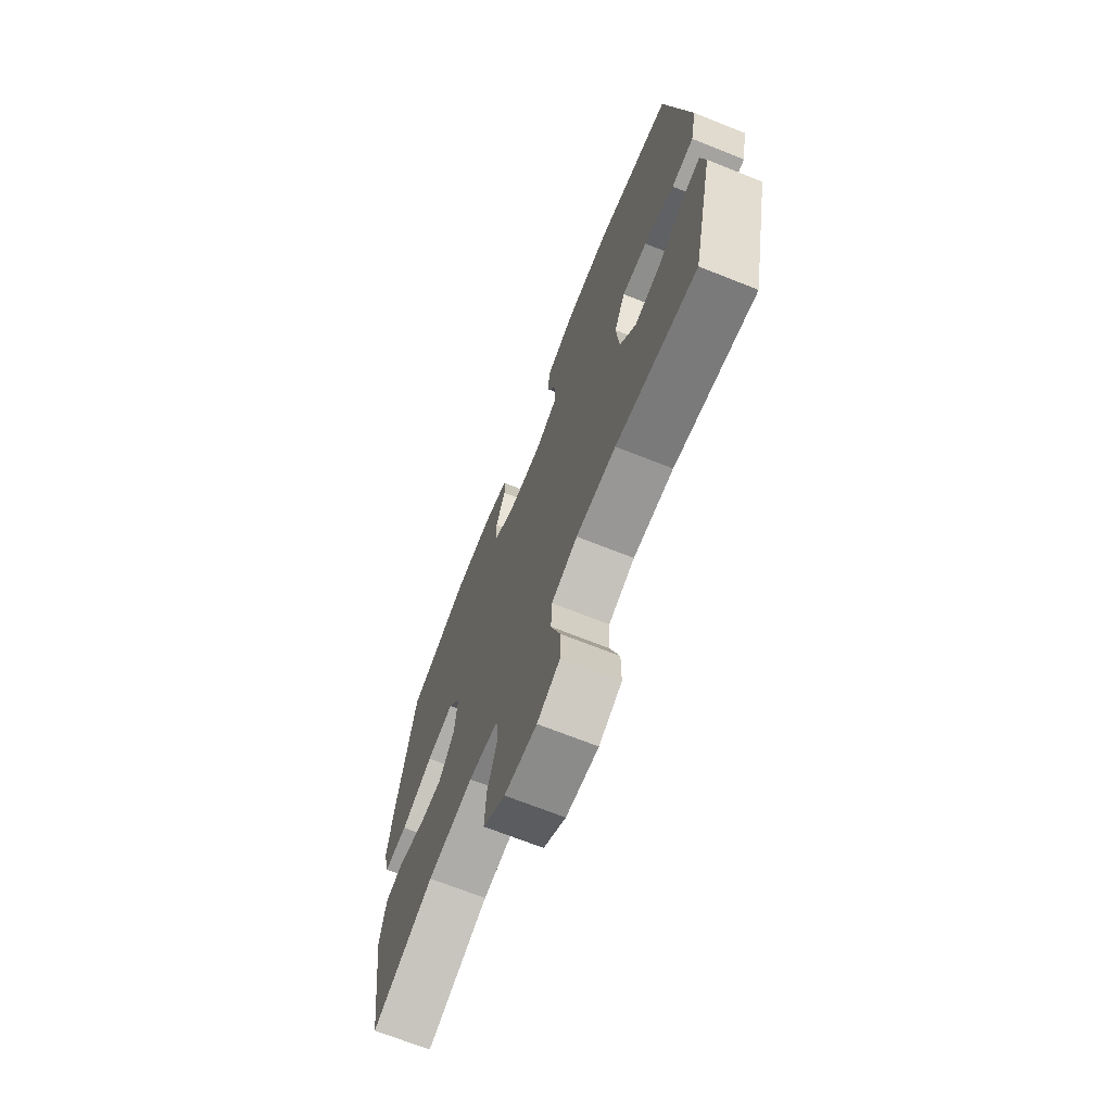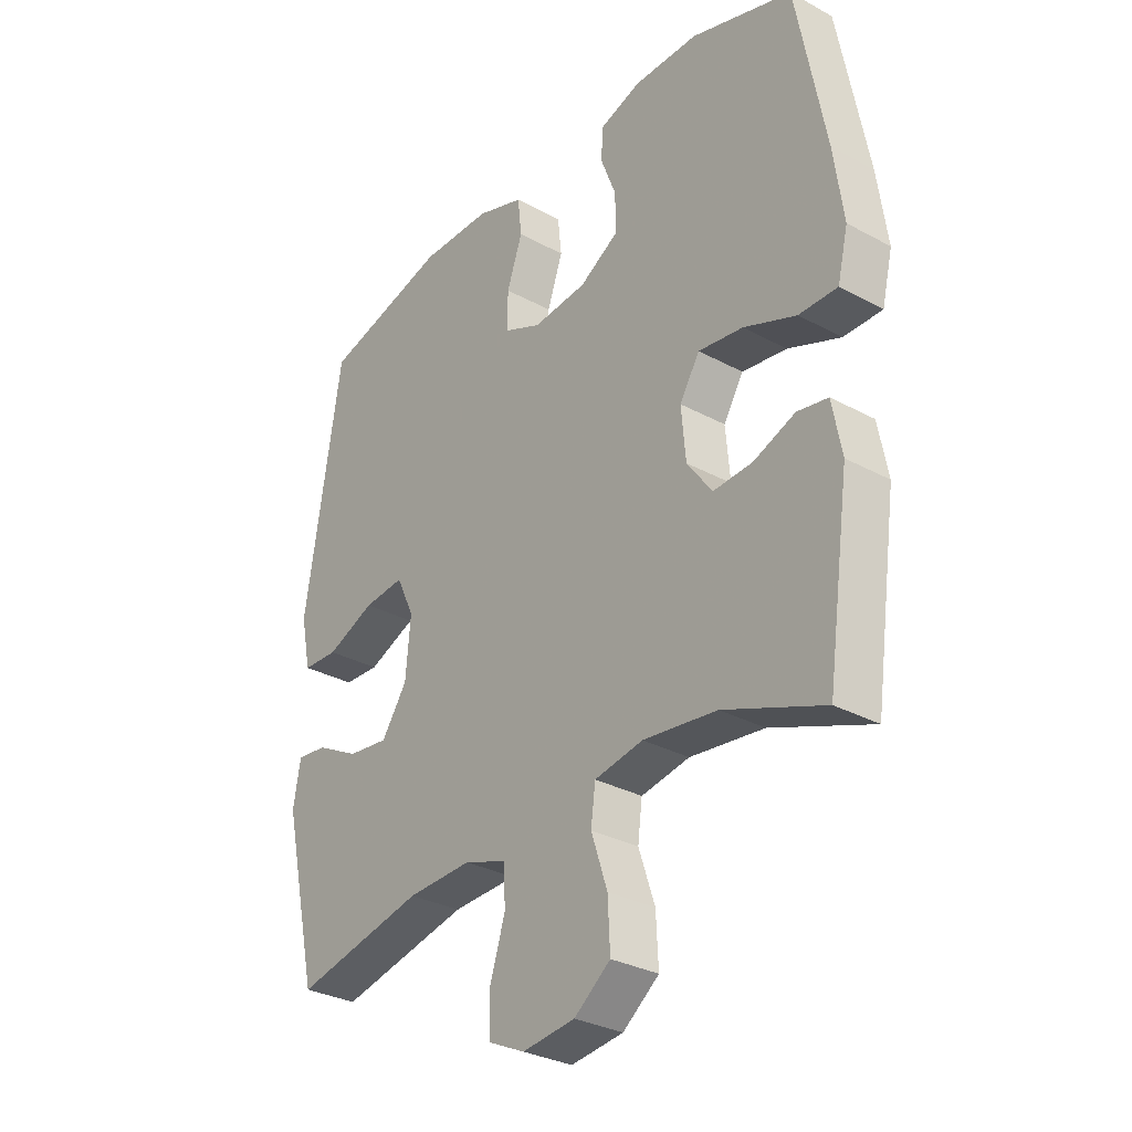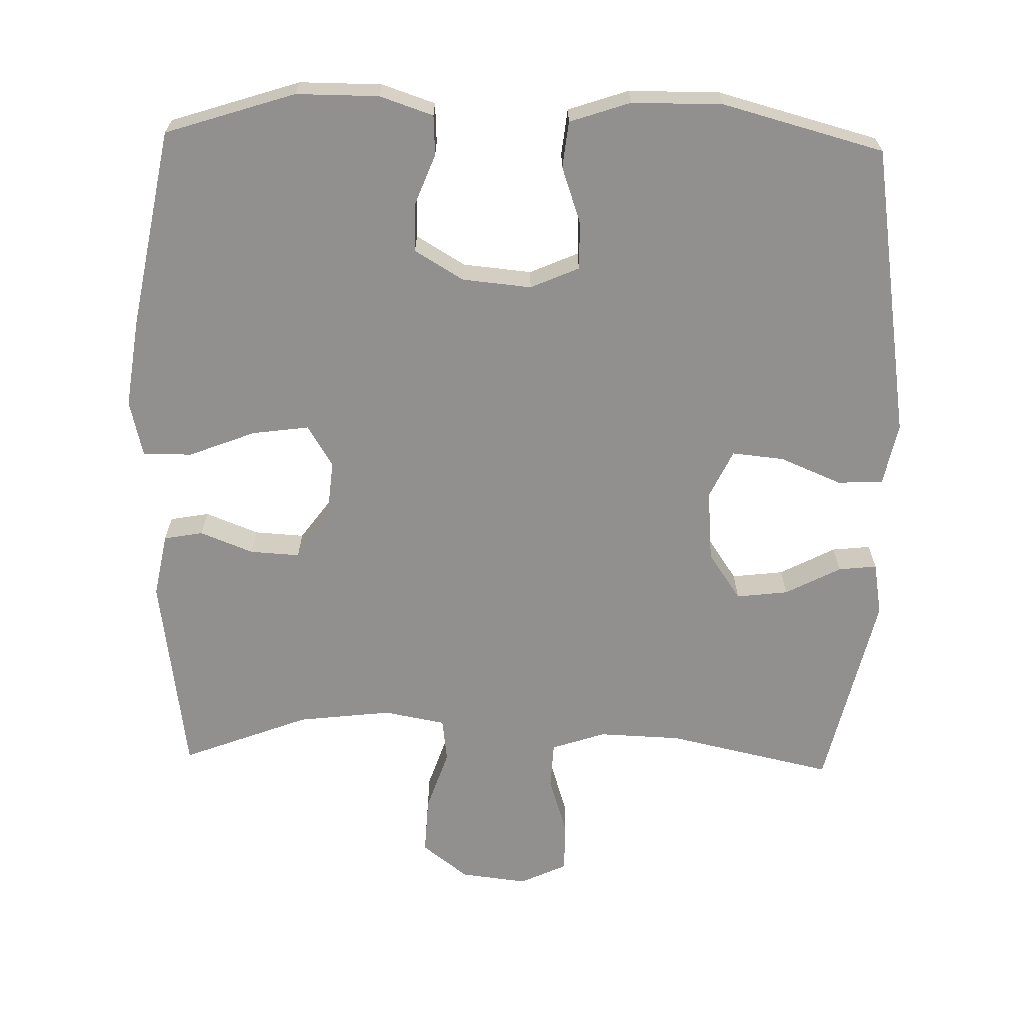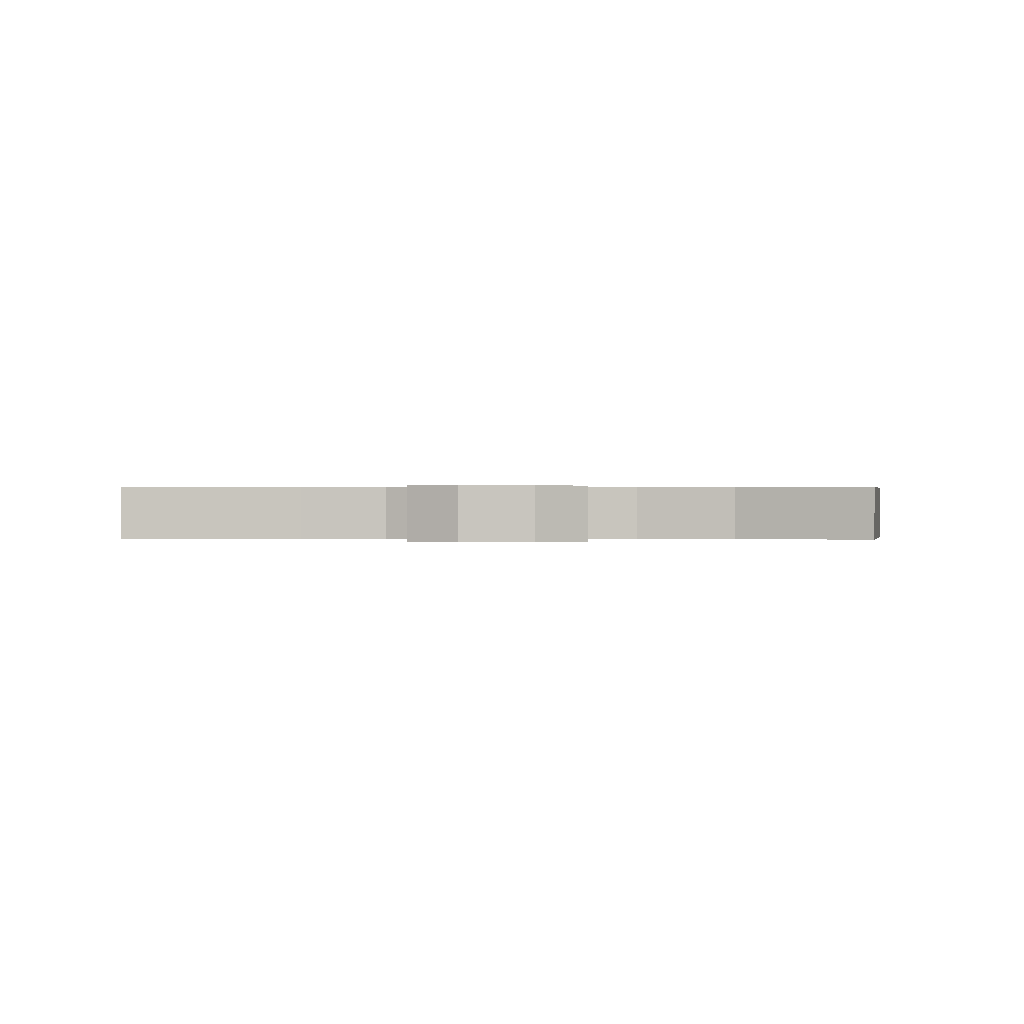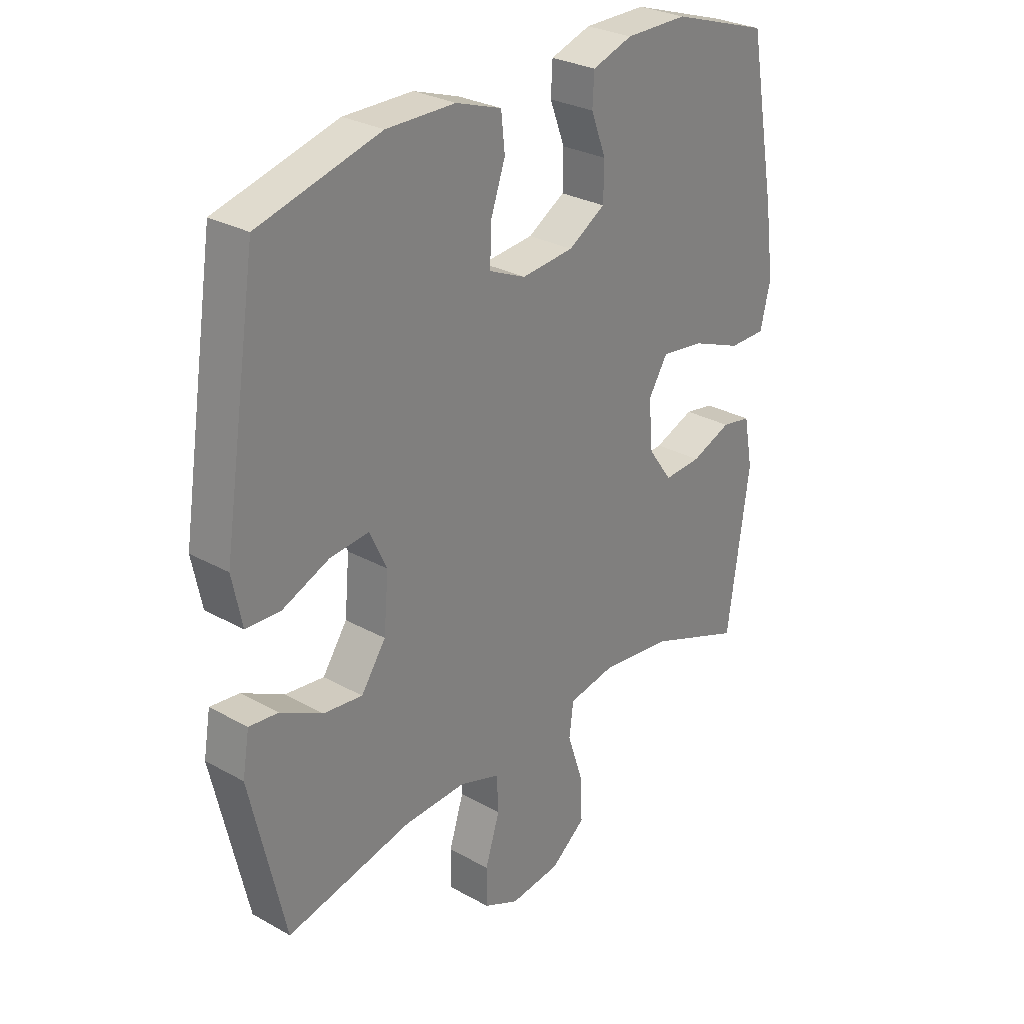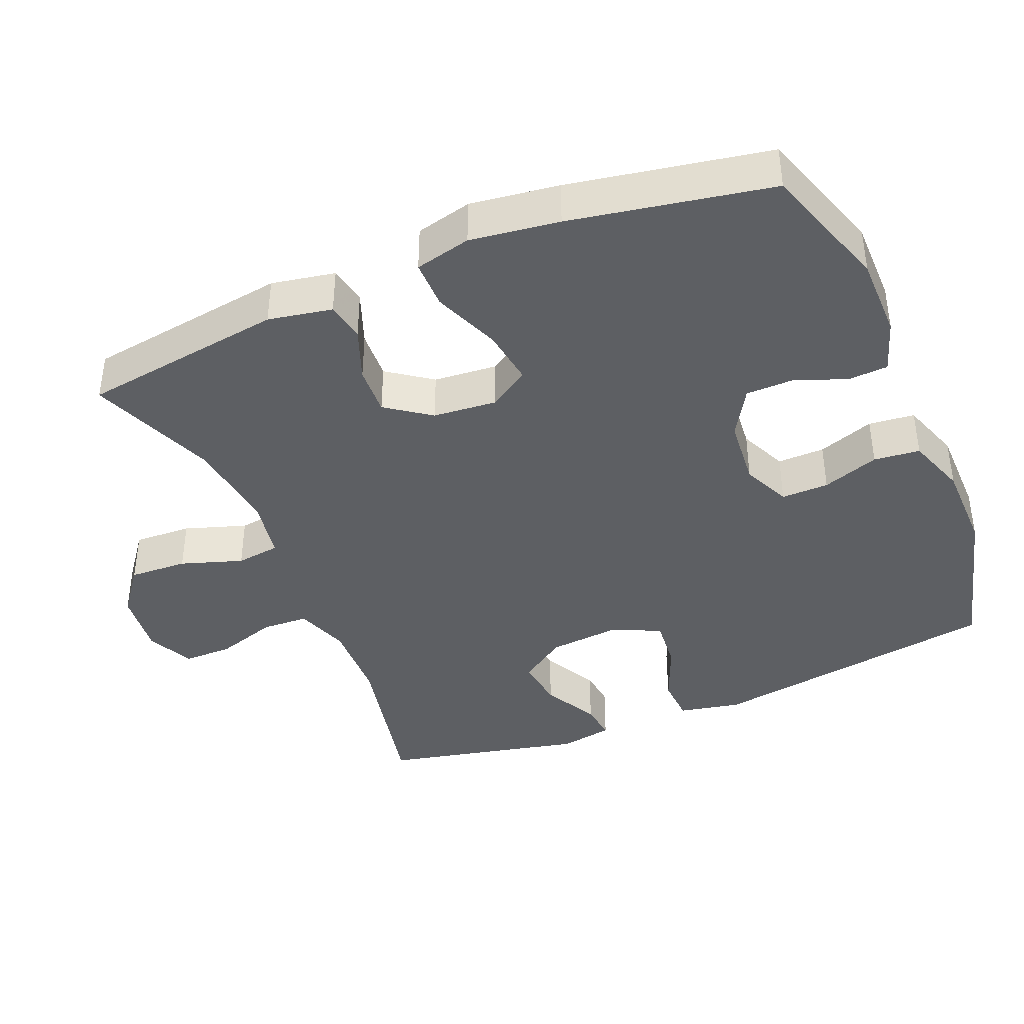
<metadata>
{"format":"obj","ext":"obj","renderer":"f3d","projection":"perspective","resolution":1024,"background":"white","views":[{"elev":-70.2,"azim":68.4,"up":"+Z"},{"elev":-31.0,"azim":-127.9,"up":"+Z"},{"elev":-65.7,"azim":-1.5,"up":"+Y"},{"elev":0.2,"azim":-177.1,"up":"+Y"},{"elev":28.6,"azim":129.9,"up":"+Z"},{"elev":-40.0,"azim":-67.2,"up":"+Y"}]}
</metadata>
<code>
v -0.5 0.07 -0.5
v -0.541 0.07 -0.213
v -0.524 0.07 -0.123
v -0.469 0.07 -0.113
v -0.394 0.07 -0.142
v -0.324 0.07 -0.146
v -0.279 0.07 -0.084
v -0.271 0.07 0.005
v -0.307 0.07 0.063
v -0.387 0.07 0.052
v -0.481 0.07 0.015
v -0.55 0.07 0.015
v -0.569 0.07 0.094
v -0.552 0.07 0.219
v -0.5 0.07 0.5
v -0.318 0.07 0.559
v -0.202 0.07 0.559
v -0.127 0.07 0.534
v -0.124 0.07 0.478
v -0.152 0.07 0.405
v -0.151 0.07 0.338
v -0.082 0.07 0.297
v 0.015 0.07 0.288
v 0.083 0.07 0.318
v 0.082 0.07 0.385
v 0.054 0.07 0.465
v 0.061 0.07 0.53
v 0.146 0.07 0.559
v 0.274 0.07 0.56
v 0.5 0.07 0.5
v 0.565 0.07 0.086
v 0.547 0.07 -0.002
v 0.483 0.07 -0.005
v 0.396 0.07 0.031
v 0.323 0.07 0.038
v 0.291 0.07 -0.03
v 0.3 0.07 -0.131
v 0.346 0.07 -0.198
v 0.419 0.07 -0.189
v 0.497 0.07 -0.148
v 0.551 0.07 -0.142
v 0.564 0.07 -0.217
v 0.5 0.07 -0.5
v 0.266 0.07 -0.449
v 0.15 0.07 -0.445
v 0.074 0.07 -0.471
v 0.071 0.07 -0.537
v 0.098 0.07 -0.622
v 0.098 0.07 -0.692
v 0.032 0.07 -0.723
v -0.062 0.07 -0.712
v -0.127 0.07 -0.662
v -0.123 0.07 -0.58
v -0.094 0.07 -0.493
v -0.102 0.07 -0.431
v -0.189 0.07 -0.415
v -0.321 0.07 -0.431
v -0.5 0 -0.5
v -0.541 0 -0.213
v -0.524 0 -0.123
v -0.469 0 -0.113
v -0.394 0 -0.142
v -0.324 0 -0.146
v -0.279 0 -0.084
v -0.271 0 0.005
v -0.307 0 0.063
v -0.387 0 0.052
v -0.481 0 0.015
v -0.55 0 0.015
v -0.569 0 0.094
v -0.552 0 0.219
v -0.5 0 0.5
v -0.318 0 0.559
v -0.202 0 0.559
v -0.127 0 0.534
v -0.124 0 0.478
v -0.152 0 0.405
v -0.151 0 0.338
v -0.082 0 0.297
v 0.015 0 0.288
v 0.083 0 0.318
v 0.082 0 0.385
v 0.054 0 0.465
v 0.061 0 0.53
v 0.146 0 0.559
v 0.274 0 0.56
v 0.5 0 0.5
v 0.565 0 0.086
v 0.547 0 -0.002
v 0.483 0 -0.005
v 0.396 0 0.031
v 0.323 0 0.038
v 0.291 0 -0.03
v 0.3 0 -0.131
v 0.346 0 -0.198
v 0.419 0 -0.189
v 0.497 0 -0.148
v 0.551 0 -0.142
v 0.564 0 -0.217
v 0.5 0 -0.5
v 0.266 0 -0.449
v 0.15 0 -0.445
v 0.074 0 -0.471
v 0.071 0 -0.537
v 0.098 0 -0.622
v 0.098 0 -0.692
v 0.032 0 -0.723
v -0.062 0 -0.712
v -0.127 0 -0.662
v -0.123 0 -0.58
v -0.094 0 -0.493
v -0.102 0 -0.431
v -0.189 0 -0.415
v -0.321 0 -0.431
f 52 53 54
f 51 52 54
f 50 51 54
f 49 50 54
f 48 49 54
f 47 48 54
f 46 47 54 55
f 45 46 55
f 44 45 55 56
f 42 43 44
f 41 42 44
f 40 41 44
f 39 40 44
f 38 39 44 56
f 32 33 34
f 31 32 34
f 30 31 34
f 29 30 34
f 28 29 34
f 27 28 34
f 26 27 34
f 25 26 34
f 24 25 34 35
f 23 24 35 36
f 18 19 20
f 17 18 20
f 16 17 20
f 15 16 20
f 14 15 20
f 13 14 20
f 12 13 20
f 11 12 20
f 10 11 20
f 9 10 20 21
f 8 9 21 22
f 3 4 5
f 2 3 5
f 1 2 5
f 57 1 5
f 57 5 6
f 57 6 7
f 56 57 7
f 38 56 7
f 37 38 7
f 23 36 37
f 22 23 37
f 8 22 37
f 7 8 37
f 111 110 109
f 111 109 108
f 111 108 107
f 111 107 106
f 111 106 105
f 111 105 104
f 112 111 104 103
f 112 103 102
f 113 112 102 101
f 101 100 99
f 101 99 98
f 101 98 97
f 101 97 96
f 113 101 96 95
f 91 90 89
f 91 89 88
f 91 88 87
f 91 87 86
f 91 86 85
f 91 85 84
f 91 84 83
f 91 83 82
f 92 91 82 81
f 93 92 81 80
f 77 76 75
f 77 75 74
f 77 74 73
f 77 73 72
f 77 72 71
f 77 71 70
f 77 70 69
f 77 69 68
f 77 68 67
f 78 77 67 66
f 79 78 66 65
f 62 61 60
f 62 60 59
f 62 59 58
f 62 58 114
f 63 62 114
f 64 63 114
f 64 114 113
f 64 113 95
f 64 95 94
f 94 93 80
f 94 80 79
f 94 79 65
f 94 65 64
f 1 58 59 2
f 2 59 60 3
f 3 60 61 4
f 4 61 62 5
f 5 62 63 6
f 6 63 64 7
f 7 64 65 8
f 8 65 66 9
f 9 66 67 10
f 10 67 68 11
f 11 68 69 12
f 12 69 70 13
f 13 70 71 14
f 14 71 72 15
f 15 72 73 16
f 16 73 74 17
f 17 74 75 18
f 18 75 76 19
f 19 76 77 20
f 20 77 78 21
f 21 78 79 22
f 22 79 80 23
f 23 80 81 24
f 24 81 82 25
f 25 82 83 26
f 26 83 84 27
f 27 84 85 28
f 28 85 86 29
f 29 86 87 30
f 30 87 88 31
f 31 88 89 32
f 32 89 90 33
f 33 90 91 34
f 34 91 92 35
f 35 92 93 36
f 36 93 94 37
f 37 94 95 38
f 38 95 96 39
f 39 96 97 40
f 40 97 98 41
f 41 98 99 42
f 42 99 100 43
f 43 100 101 44
f 44 101 102 45
f 45 102 103 46
f 46 103 104 47
f 47 104 105 48
f 48 105 106 49
f 49 106 107 50
f 50 107 108 51
f 51 108 109 52
f 52 109 110 53
f 53 110 111 54
f 54 111 112 55
f 55 112 113 56
f 56 113 114 57
f 57 114 58 1

</code>
